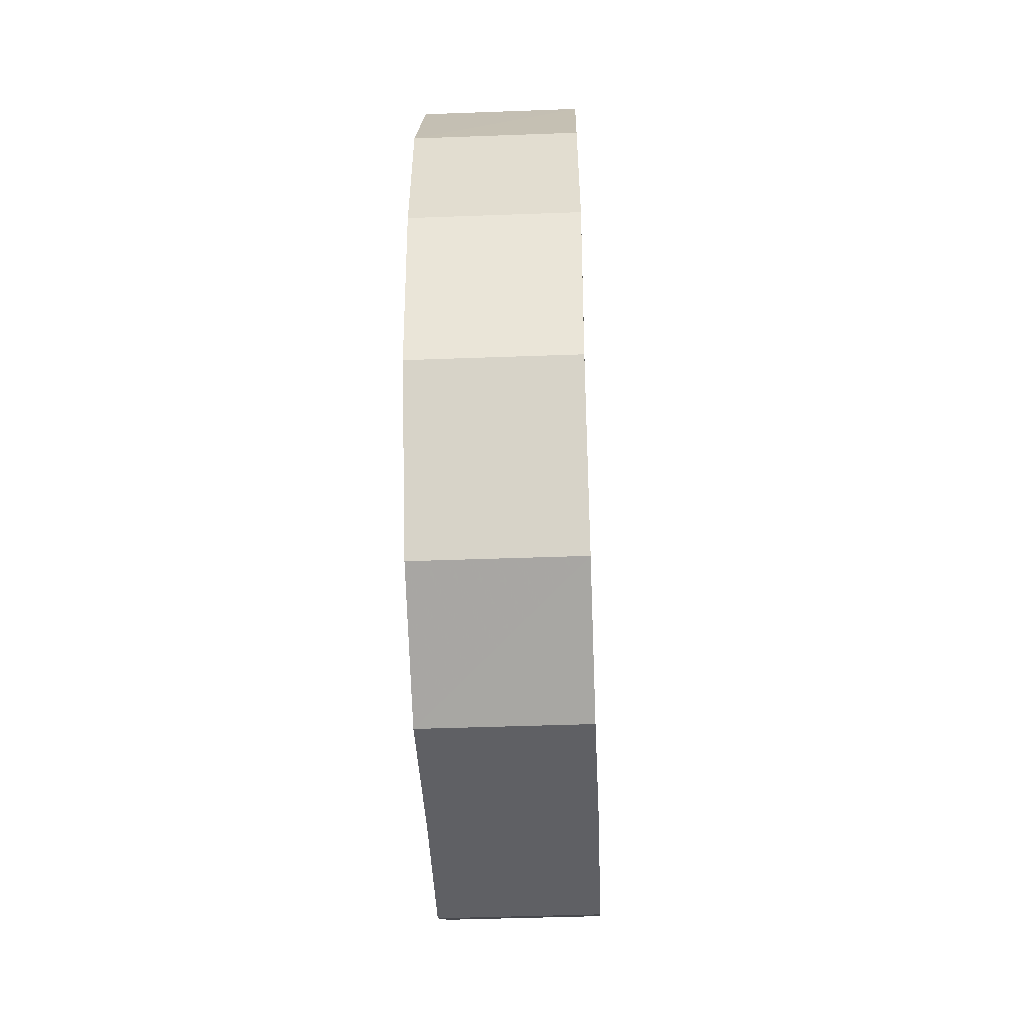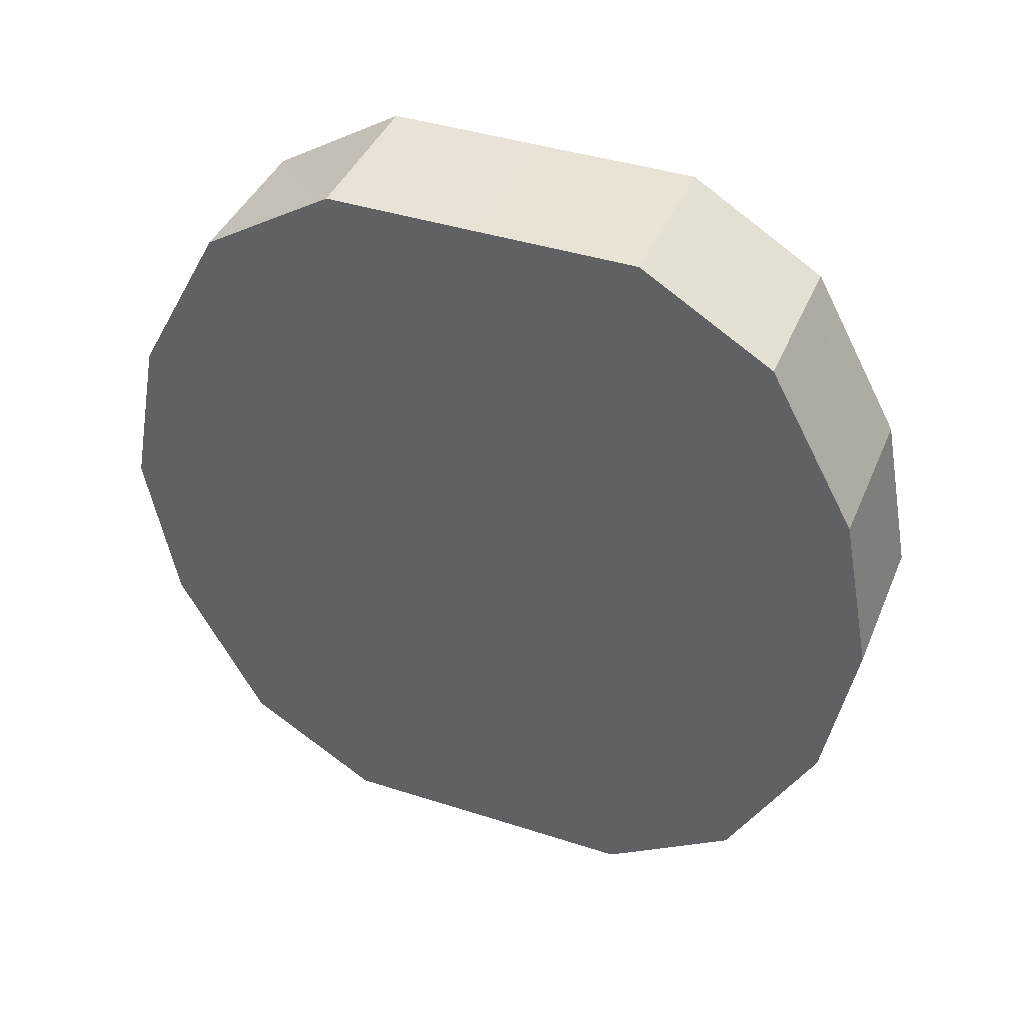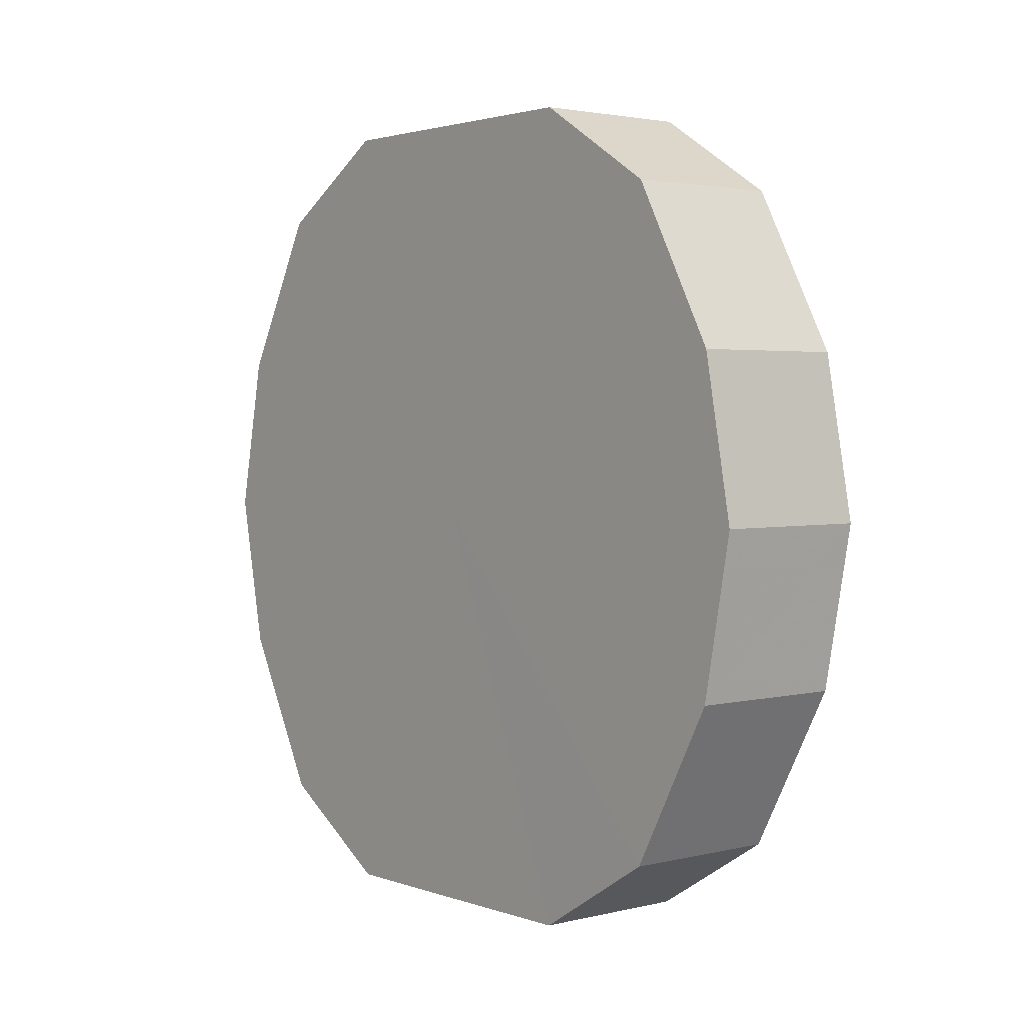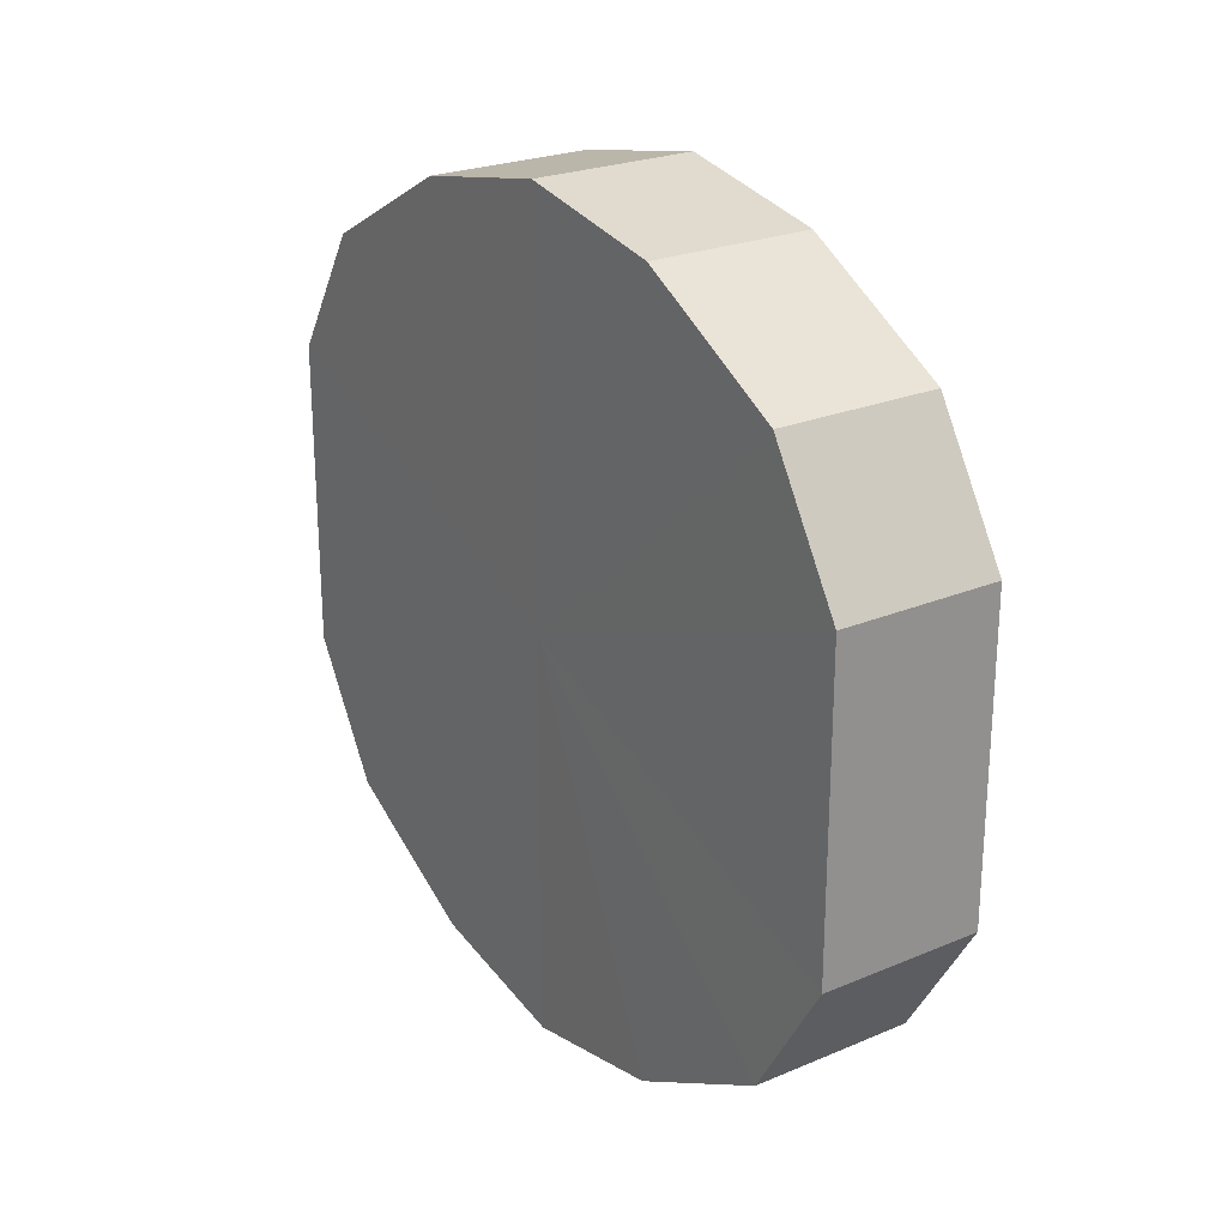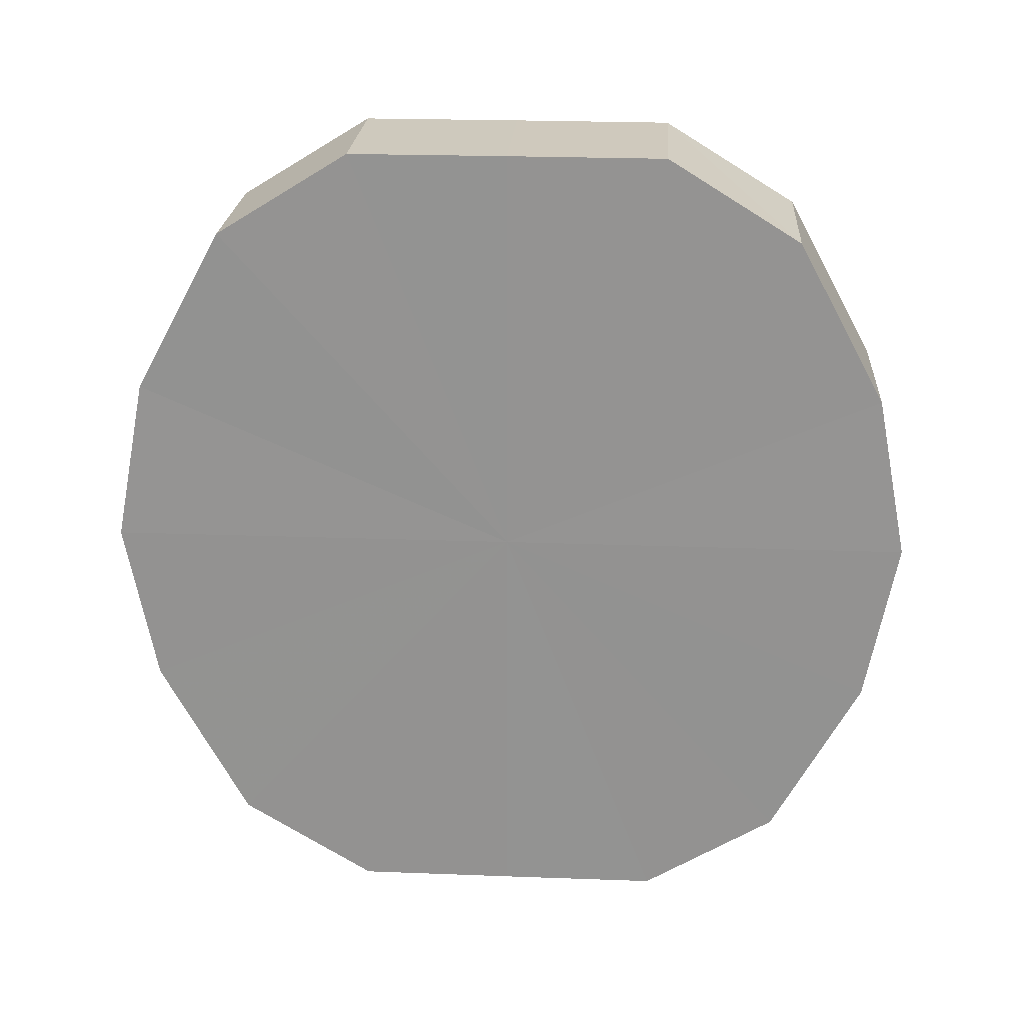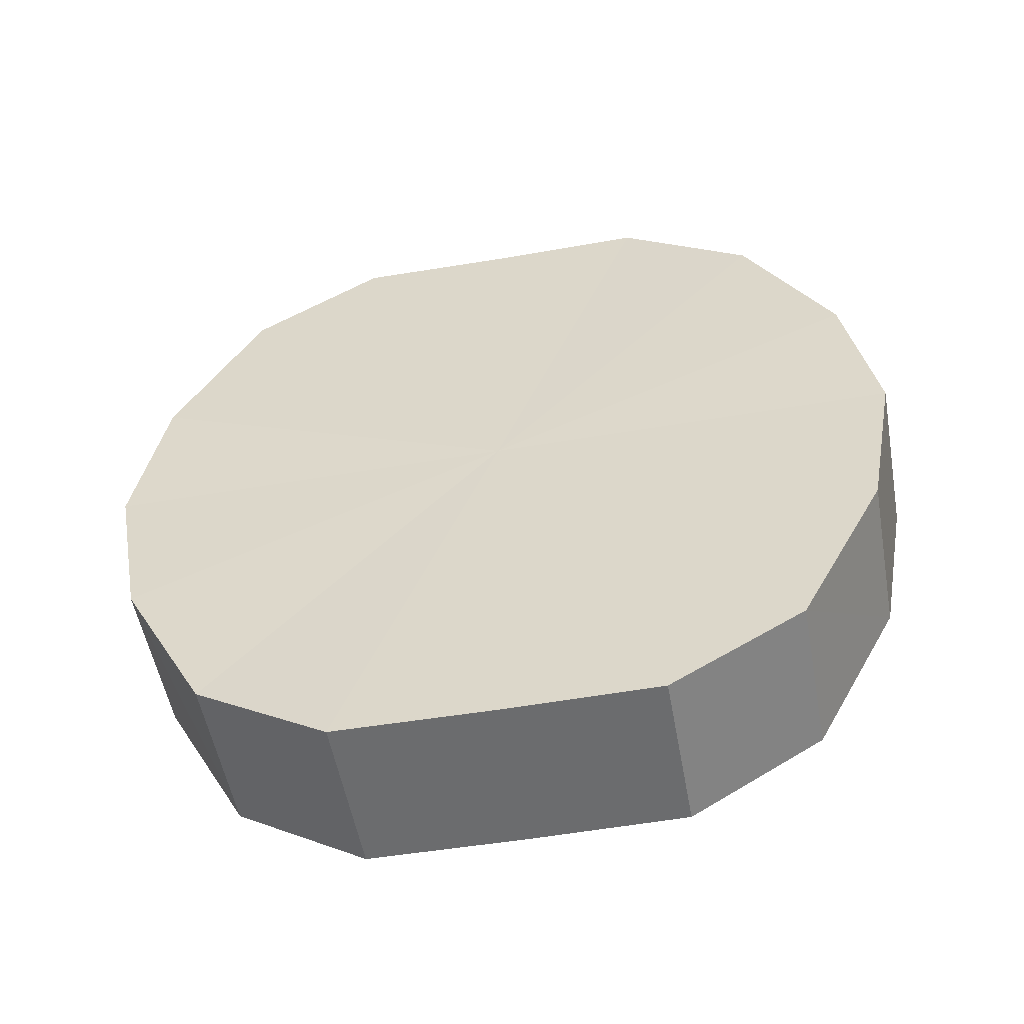
<metadata>
{"format":"obj","ext":"obj","renderer":"f3d","projection":"perspective","resolution":1024,"background":"white","views":[{"elev":-43.2,"azim":2.5,"up":"+Y"},{"elev":40.8,"azim":111.5,"up":"+Y"},{"elev":2.5,"azim":-39.4,"up":"+Y"},{"elev":24.0,"azim":145.5,"up":"+Z"},{"elev":22.8,"azim":93.7,"up":"+Y"},{"elev":-53.5,"azim":100.3,"up":"+Y"}]}
</metadata>
<code>
o 8779
v 2215 1884 8.929
v 2215 1884 8.925
v 2215 1884 8.929
v 2215 1884 8.914
v 2215 1884 8.925
v 2215 1884 8.925
v 2215 1884 8.925
v 2215 1884 8.898
v 2215 1884 8.914
v 2215 1884 8.914
v 2215 1884 8.914
v 2215 1884 8.879
v 2215 1884 8.898
v 2215 1884 8.898
v 2215 1884 8.898
v 2215 1884 8.86
v 2215 1884 8.879
v 2215 1884 8.879
v 2215 1884 8.879
v 2215 1884 8.843
v 2215 1884 8.86
v 2215 1884 8.86
v 2215 1884 8.86
v 2215 1884 8.832
v 2215 1884 8.843
v 2215 1884 8.843
v 2215 1884 8.843
v 2215 1884 8.829
v 2215 1884 8.832
v 2215 1884 8.832
v 2215 1884 8.832
v 2215 1884 8.829
v 2215 1884 8.929
v 2215 1884 8.925
v 2215 1884 8.925
v 2215 1884 8.914
v 2215 1884 8.914
v 2215 1884 8.925
v 2215 1884 8.929
v 2215 1884 8.914
v 2215 1884 8.925
v 2215 1884 8.898
v 2215 1884 8.898
v 2215 1884 8.898
v 2215 1884 8.914
v 2215 1884 8.879
v 2215 1884 8.898
v 2215 1884 8.879
v 2215 1884 8.879
v 2215 1884 8.86
v 2215 1884 8.879
v 2215 1884 8.843
v 2215 1884 8.86
v 2215 1884 8.86
v 2215 1884 8.86
v 2215 1884 8.832
v 2215 1884 8.843
v 2215 1884 8.829
v 2215 1884 8.832
v 2215 1884 8.843
v 2215 1884 8.843
v 2215 1884 8.832
v 2215 1884 8.829
v 2215 1884 8.832
v 2215 1884 8.879
v 2215 1884 8.925
v 2215 1884 8.929
v 2215 1884 8.914
v 2215 1884 8.925
v 2215 1884 8.898
v 2215 1884 8.914
v 2215 1884 8.879
v 2215 1884 8.898
v 2215 1884 8.86
v 2215 1884 8.879
v 2215 1884 8.843
v 2215 1884 8.86
v 2215 1884 8.832
v 2215 1884 8.843
v 2215 1884 8.829
v 2215 1884 8.832
v 2215 1884 8.879
v 2215 1884 8.929
v 2215 1884 8.925
v 2215 1884 8.925
v 2215 1884 8.914
v 2215 1884 8.914
v 2215 1884 8.898
v 2215 1884 8.898
v 2215 1884 8.879
v 2215 1884 8.879
v 2215 1884 8.86
v 2215 1884 8.86
v 2215 1884 8.843
v 2215 1884 8.843
v 2215 1884 8.832
v 2215 1884 8.832
v 2215 1884 8.829
f 1 2 3
f 2 4 5
f 6 1 7
f 4 8 9
f 10 6 11
f 8 12 13
f 14 10 15
f 12 16 17
f 18 14 19
f 16 20 21
f 22 18 23
f 20 24 25
f 26 22 27
f 24 28 29
f 30 26 31
f 28 30 32
f 33 34 35
f 35 36 37
f 38 39 33
f 40 41 38
f 37 42 43
f 44 45 40
f 46 47 44
f 43 48 49
f 50 51 46
f 52 53 50
f 49 54 55
f 56 57 52
f 58 59 56
f 55 60 61
f 62 63 58
f 61 64 62
f 65 66 67
f 65 68 66
f 65 67 69
f 65 70 68
f 65 69 71
f 65 72 70
f 65 71 73
f 65 74 72
f 65 73 75
f 65 76 74
f 65 75 77
f 65 78 76
f 65 77 79
f 65 80 78
f 65 79 81
f 65 81 80
f 82 83 84
f 82 85 83
f 82 84 86
f 82 87 85
f 82 86 88
f 82 89 87
f 82 88 90
f 82 91 89
f 82 90 92
f 82 93 91
f 82 92 94
f 82 95 93
f 82 94 96
f 82 97 95
f 82 96 98
f 82 98 97

</code>
